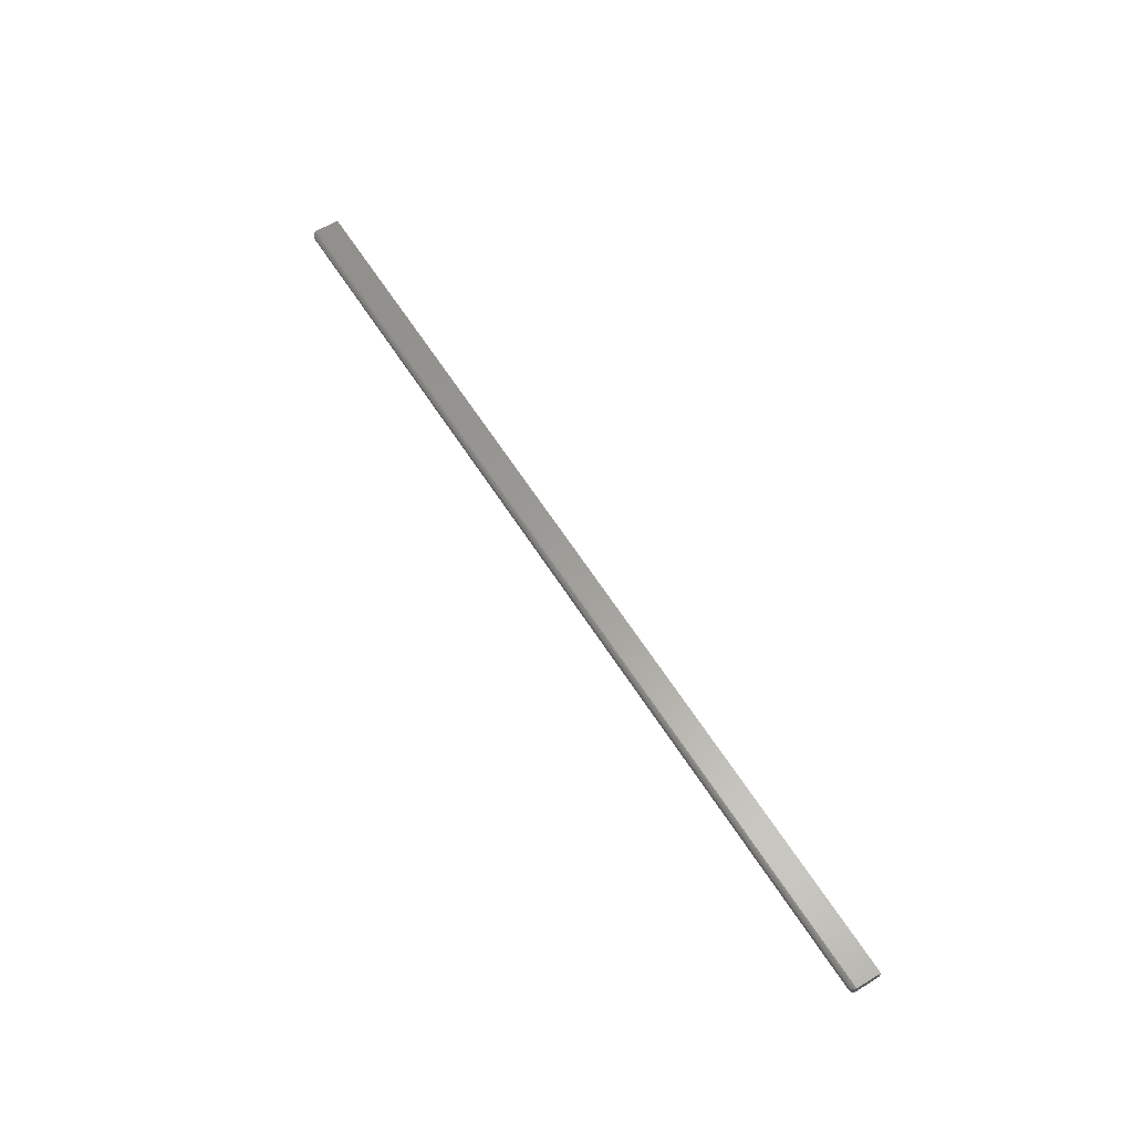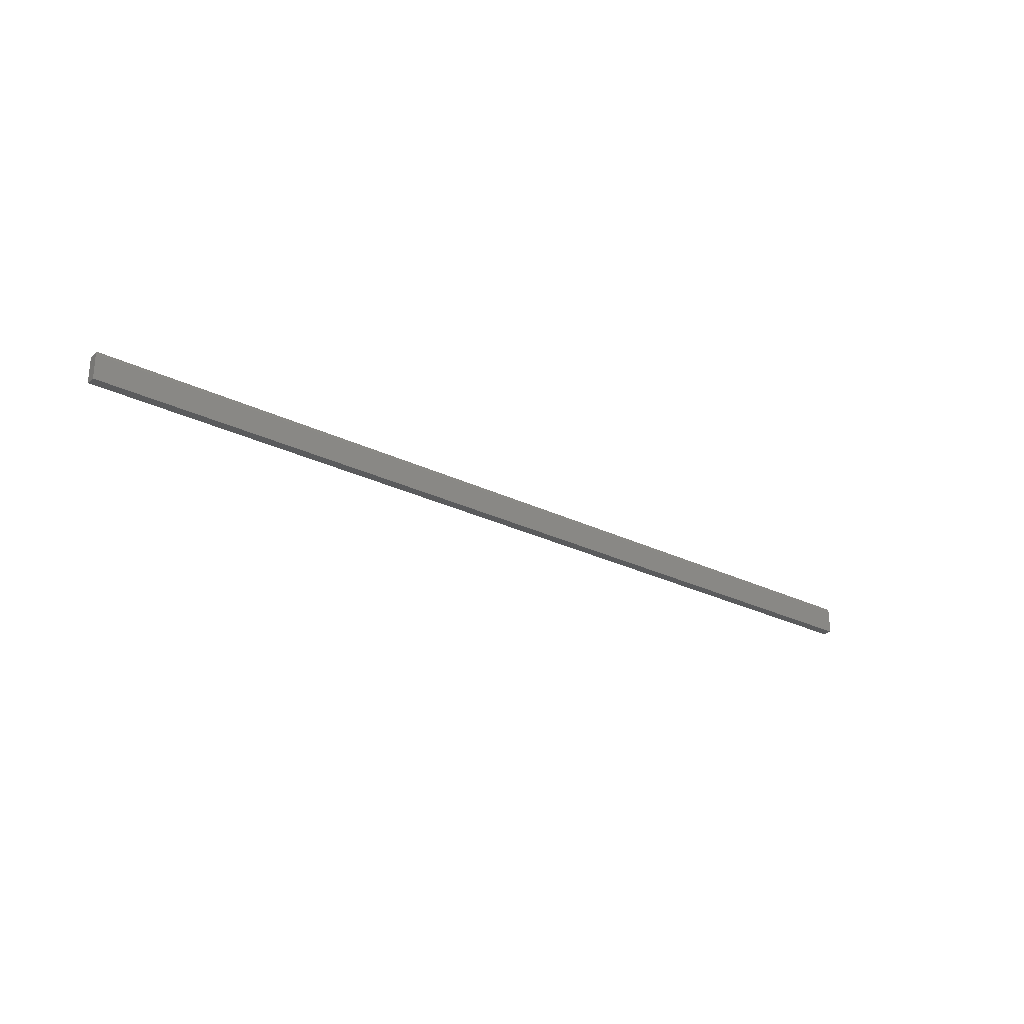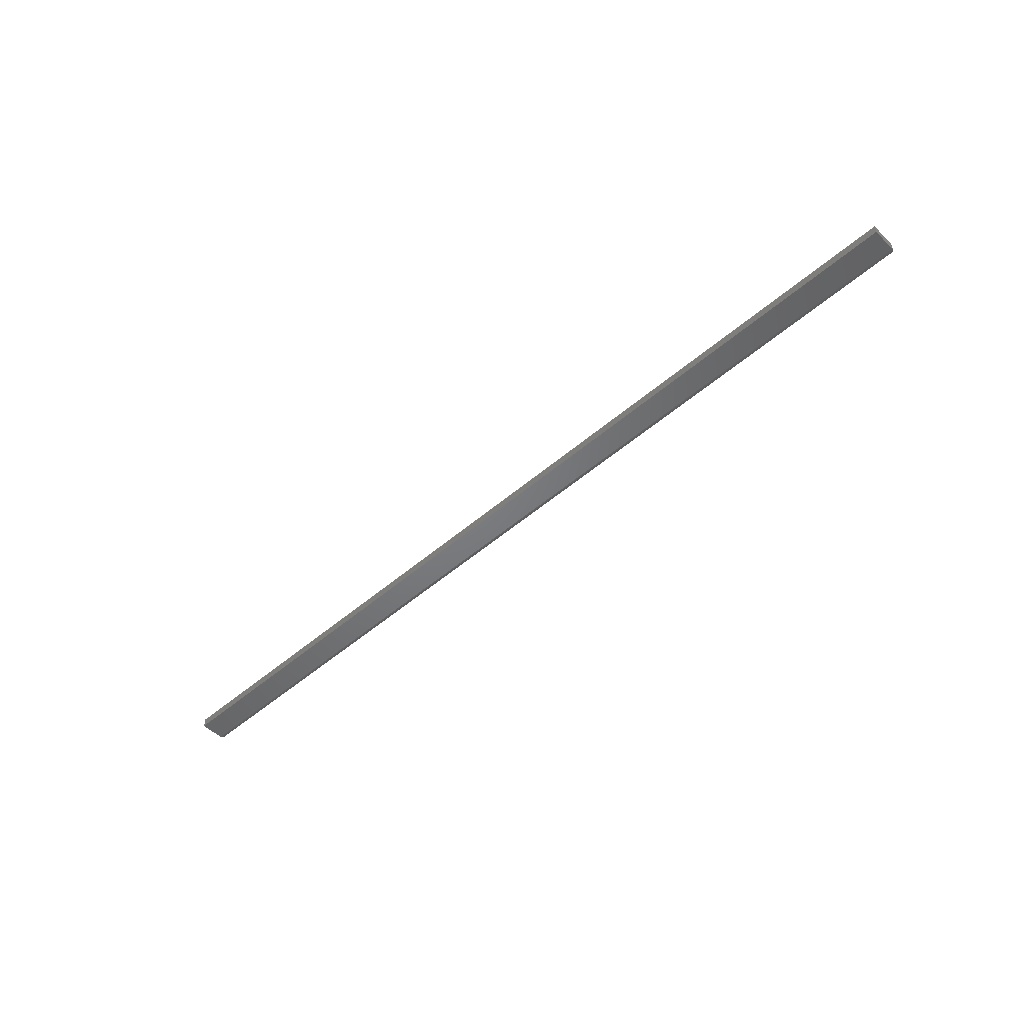
<metadata>
{"format":"stl","ext":"stl","renderer":"f3d","projection":"perspective","resolution":1024,"background":"white","views":[{"elev":60.7,"azim":-122.0,"up":"+Z"},{"elev":-26.1,"azim":-38.3,"up":"+Y"},{"elev":-50.6,"azim":43.4,"up":"+Z"}]}
</metadata>
<code>
# stl→obj: 38 verts, 72 faces
v 0.7422 0.02344 -0.0625
v 0.7434 0.02334 -0.06128
v 0.7434 0.02334 -0.06372
v 0.7446 0.02305 -0.06007
v 0.7446 0.02305 -0.06493
v 0.7458 0.02257 -0.05893
v 0.7458 0.02257 -0.06607
v 0.7468 0.02191 -0.05786
v 0.7468 0.02191 -0.06714
v 0.7478 0.02109 -0.06809
v 0.7478 0.02109 -0.05691
v 0.7486 0.02011 -0.06889
v 0.7486 0.02011 -0.05611
v 0.7497 0.01784 -0.05501
v 0.75 0.01562 -0.05469
v 0.75 0.01562 -0.07031
v 0.7497 0.01784 -0.06999
v -0.7266 0.02344 -0.0625
v -0.7278 0.02334 -0.06372
v -0.7278 0.02334 -0.06128
v -0.729 0.02305 -0.06493
v -0.729 0.02305 -0.06007
v -0.7301 0.02257 -0.06607
v -0.7301 0.02257 -0.05893
v -0.7312 0.02191 -0.06714
v -0.7312 0.02191 -0.05786
v -0.7321 0.02109 -0.05691
v -0.7321 0.02109 -0.06809
v -0.733 0.02011 -0.05611
v -0.733 0.02011 -0.06889
v -0.7341 0.01784 -0.06999
v -0.7344 0.01562 -0.07031
v -0.7344 0.01562 -0.05469
v -0.7341 0.01784 -0.05501
v -0.7344 -0.02344 -0.07031
v 0.75 -0.02344 -0.07031
v 0.75 -0.02344 -0.05469
v -0.7344 -0.02344 -0.05469
f 1 2 3
f 2 4 3
f 3 4 5
f 4 6 5
f 5 6 7
f 6 8 7
f 7 8 9
f 9 8 10
f 10 8 11
f 10 11 12
f 12 11 13
f 12 13 14
f 15 16 14
f 14 16 17
f 14 17 12
f 18 19 20
f 19 21 20
f 20 21 22
f 21 23 22
f 22 23 24
f 23 25 24
f 24 25 26
f 26 25 27
f 27 25 28
f 27 28 29
f 29 28 30
f 29 30 31
f 32 33 31
f 31 33 34
f 31 34 29
f 35 32 36
f 36 32 16
f 1 20 2
f 1 18 20
f 20 22 2
f 2 22 4
f 22 24 4
f 4 24 6
f 24 26 6
f 6 26 8
f 26 27 8
f 8 27 11
f 27 29 11
f 11 29 13
f 29 34 13
f 33 15 34
f 34 15 14
f 34 14 13
f 16 15 36
f 36 15 37
f 33 32 38
f 38 32 35
f 18 3 19
f 18 1 3
f 3 5 19
f 19 5 21
f 5 7 21
f 21 7 23
f 7 9 23
f 23 9 25
f 9 10 25
f 25 10 28
f 10 12 28
f 28 12 30
f 12 17 30
f 16 32 17
f 17 32 31
f 17 31 30
f 37 15 38
f 38 15 33
f 35 36 38
f 38 36 37

</code>
